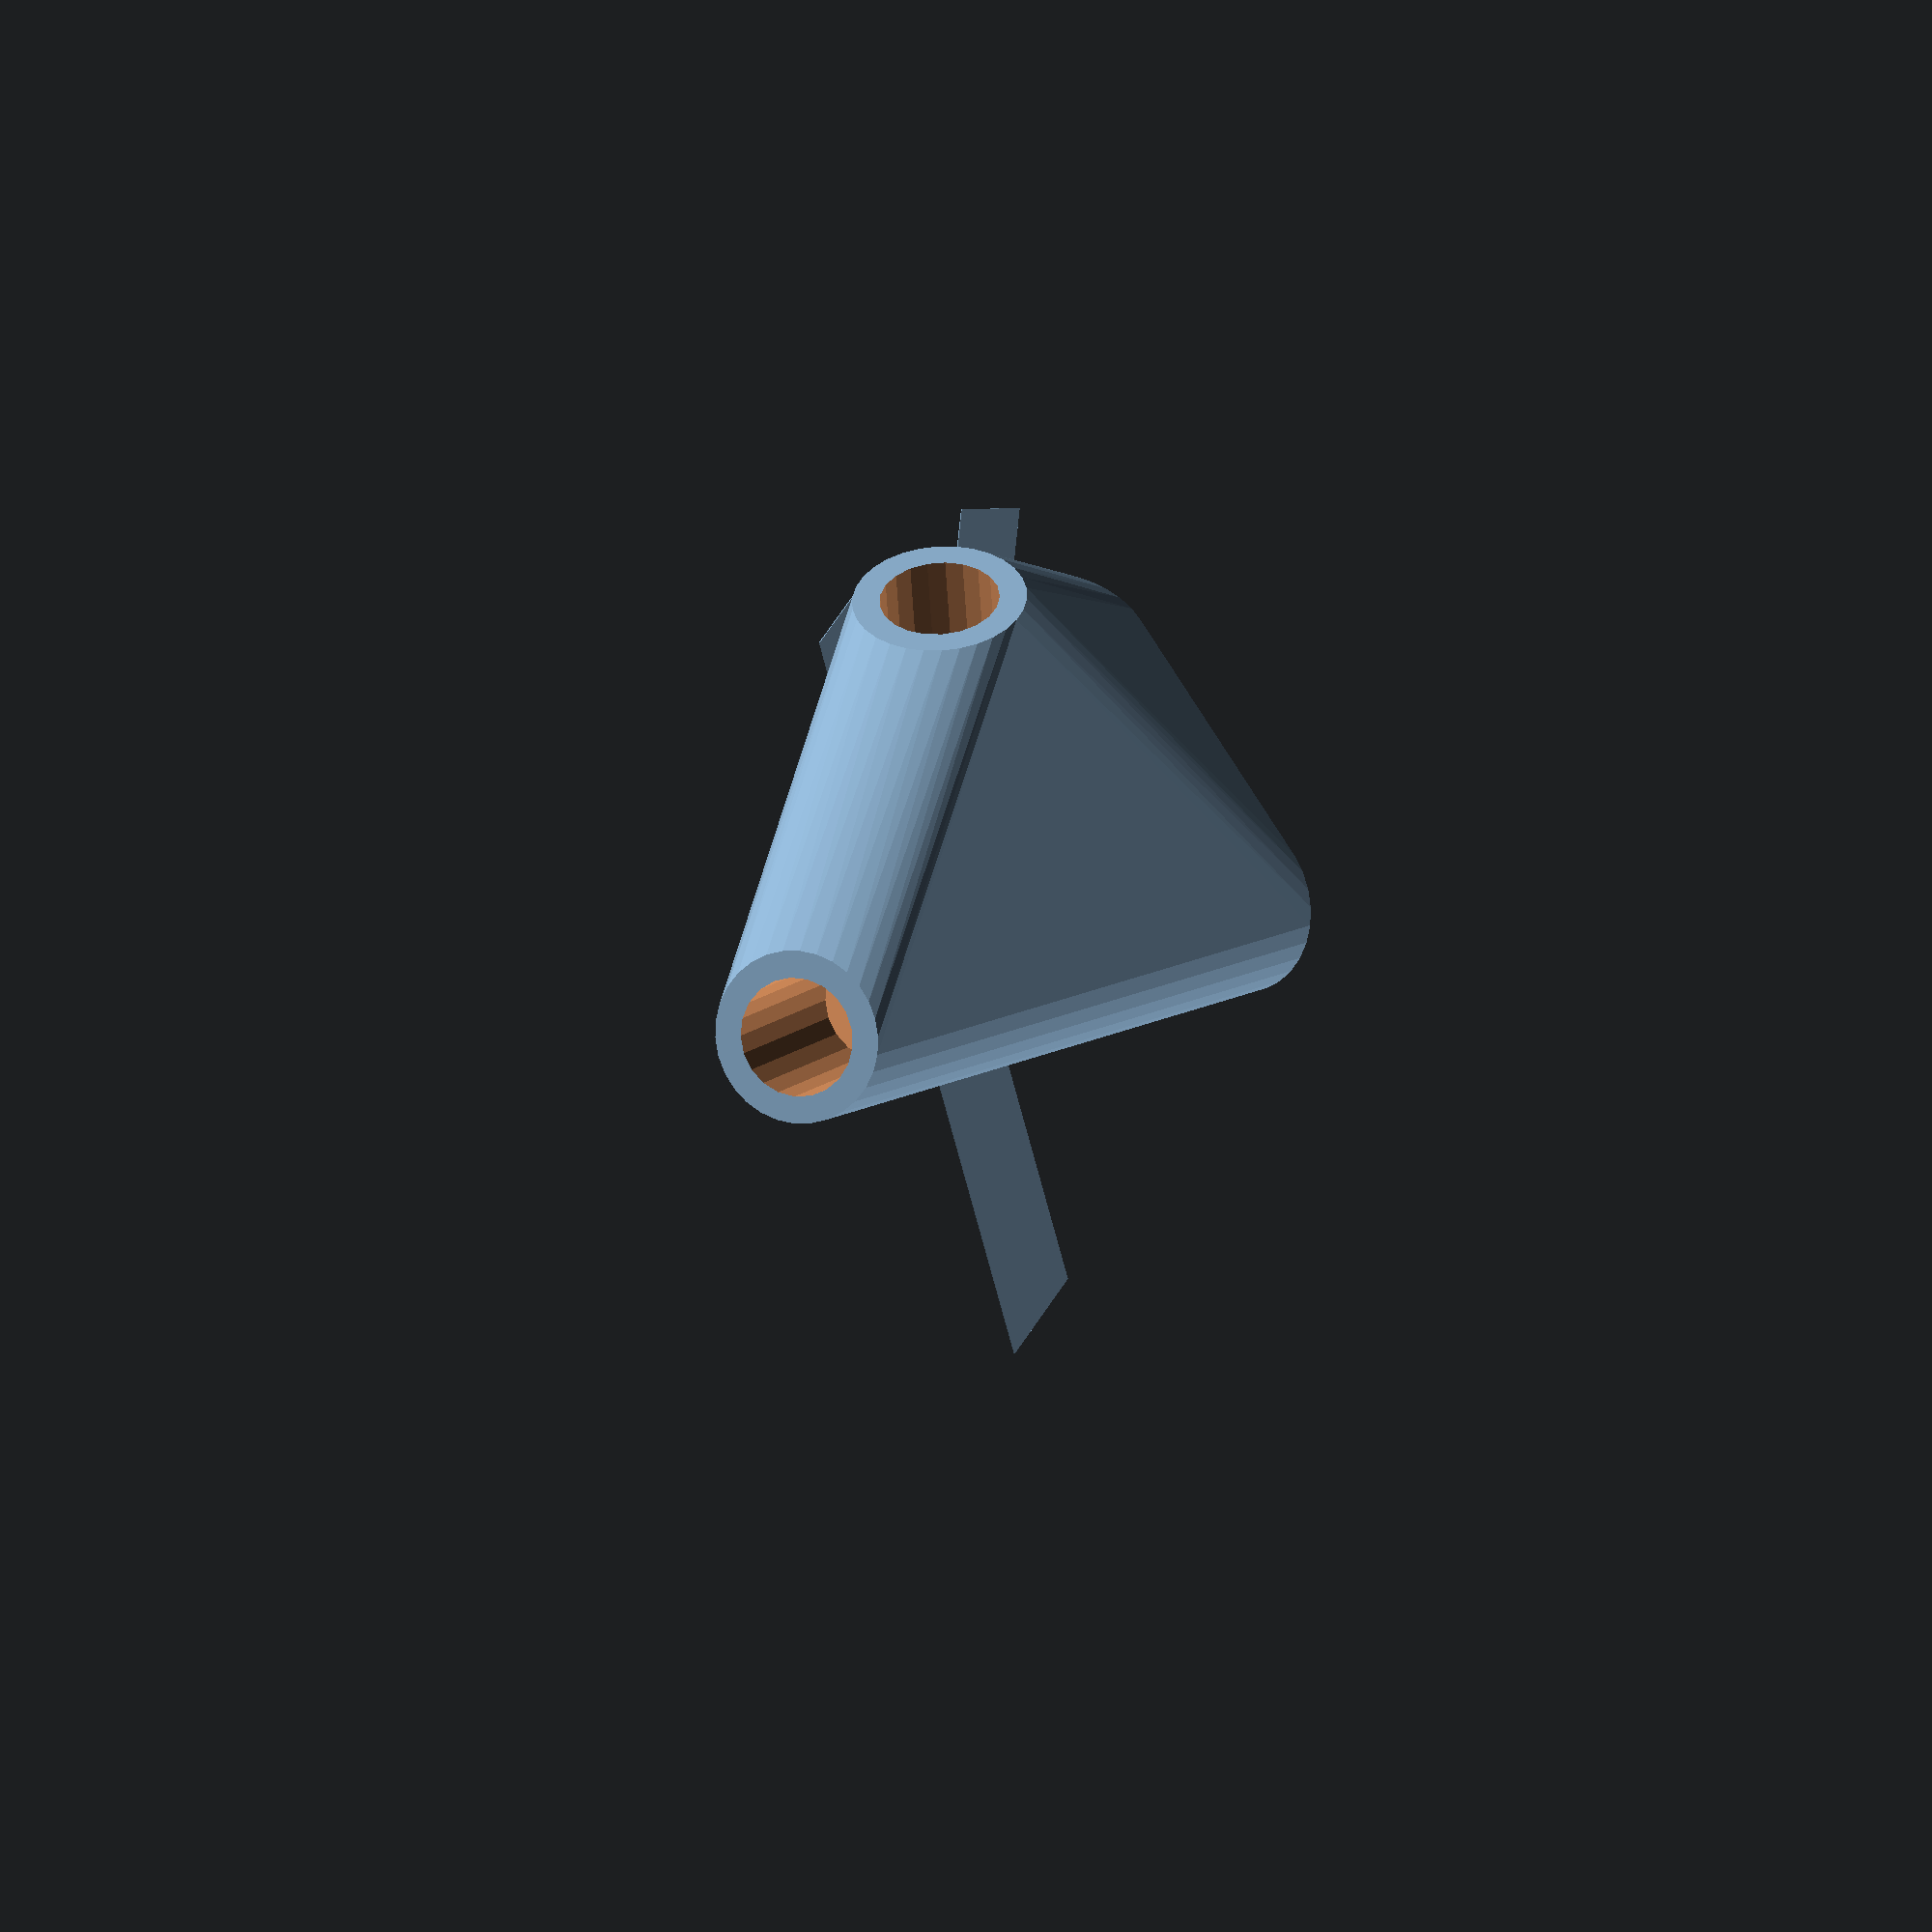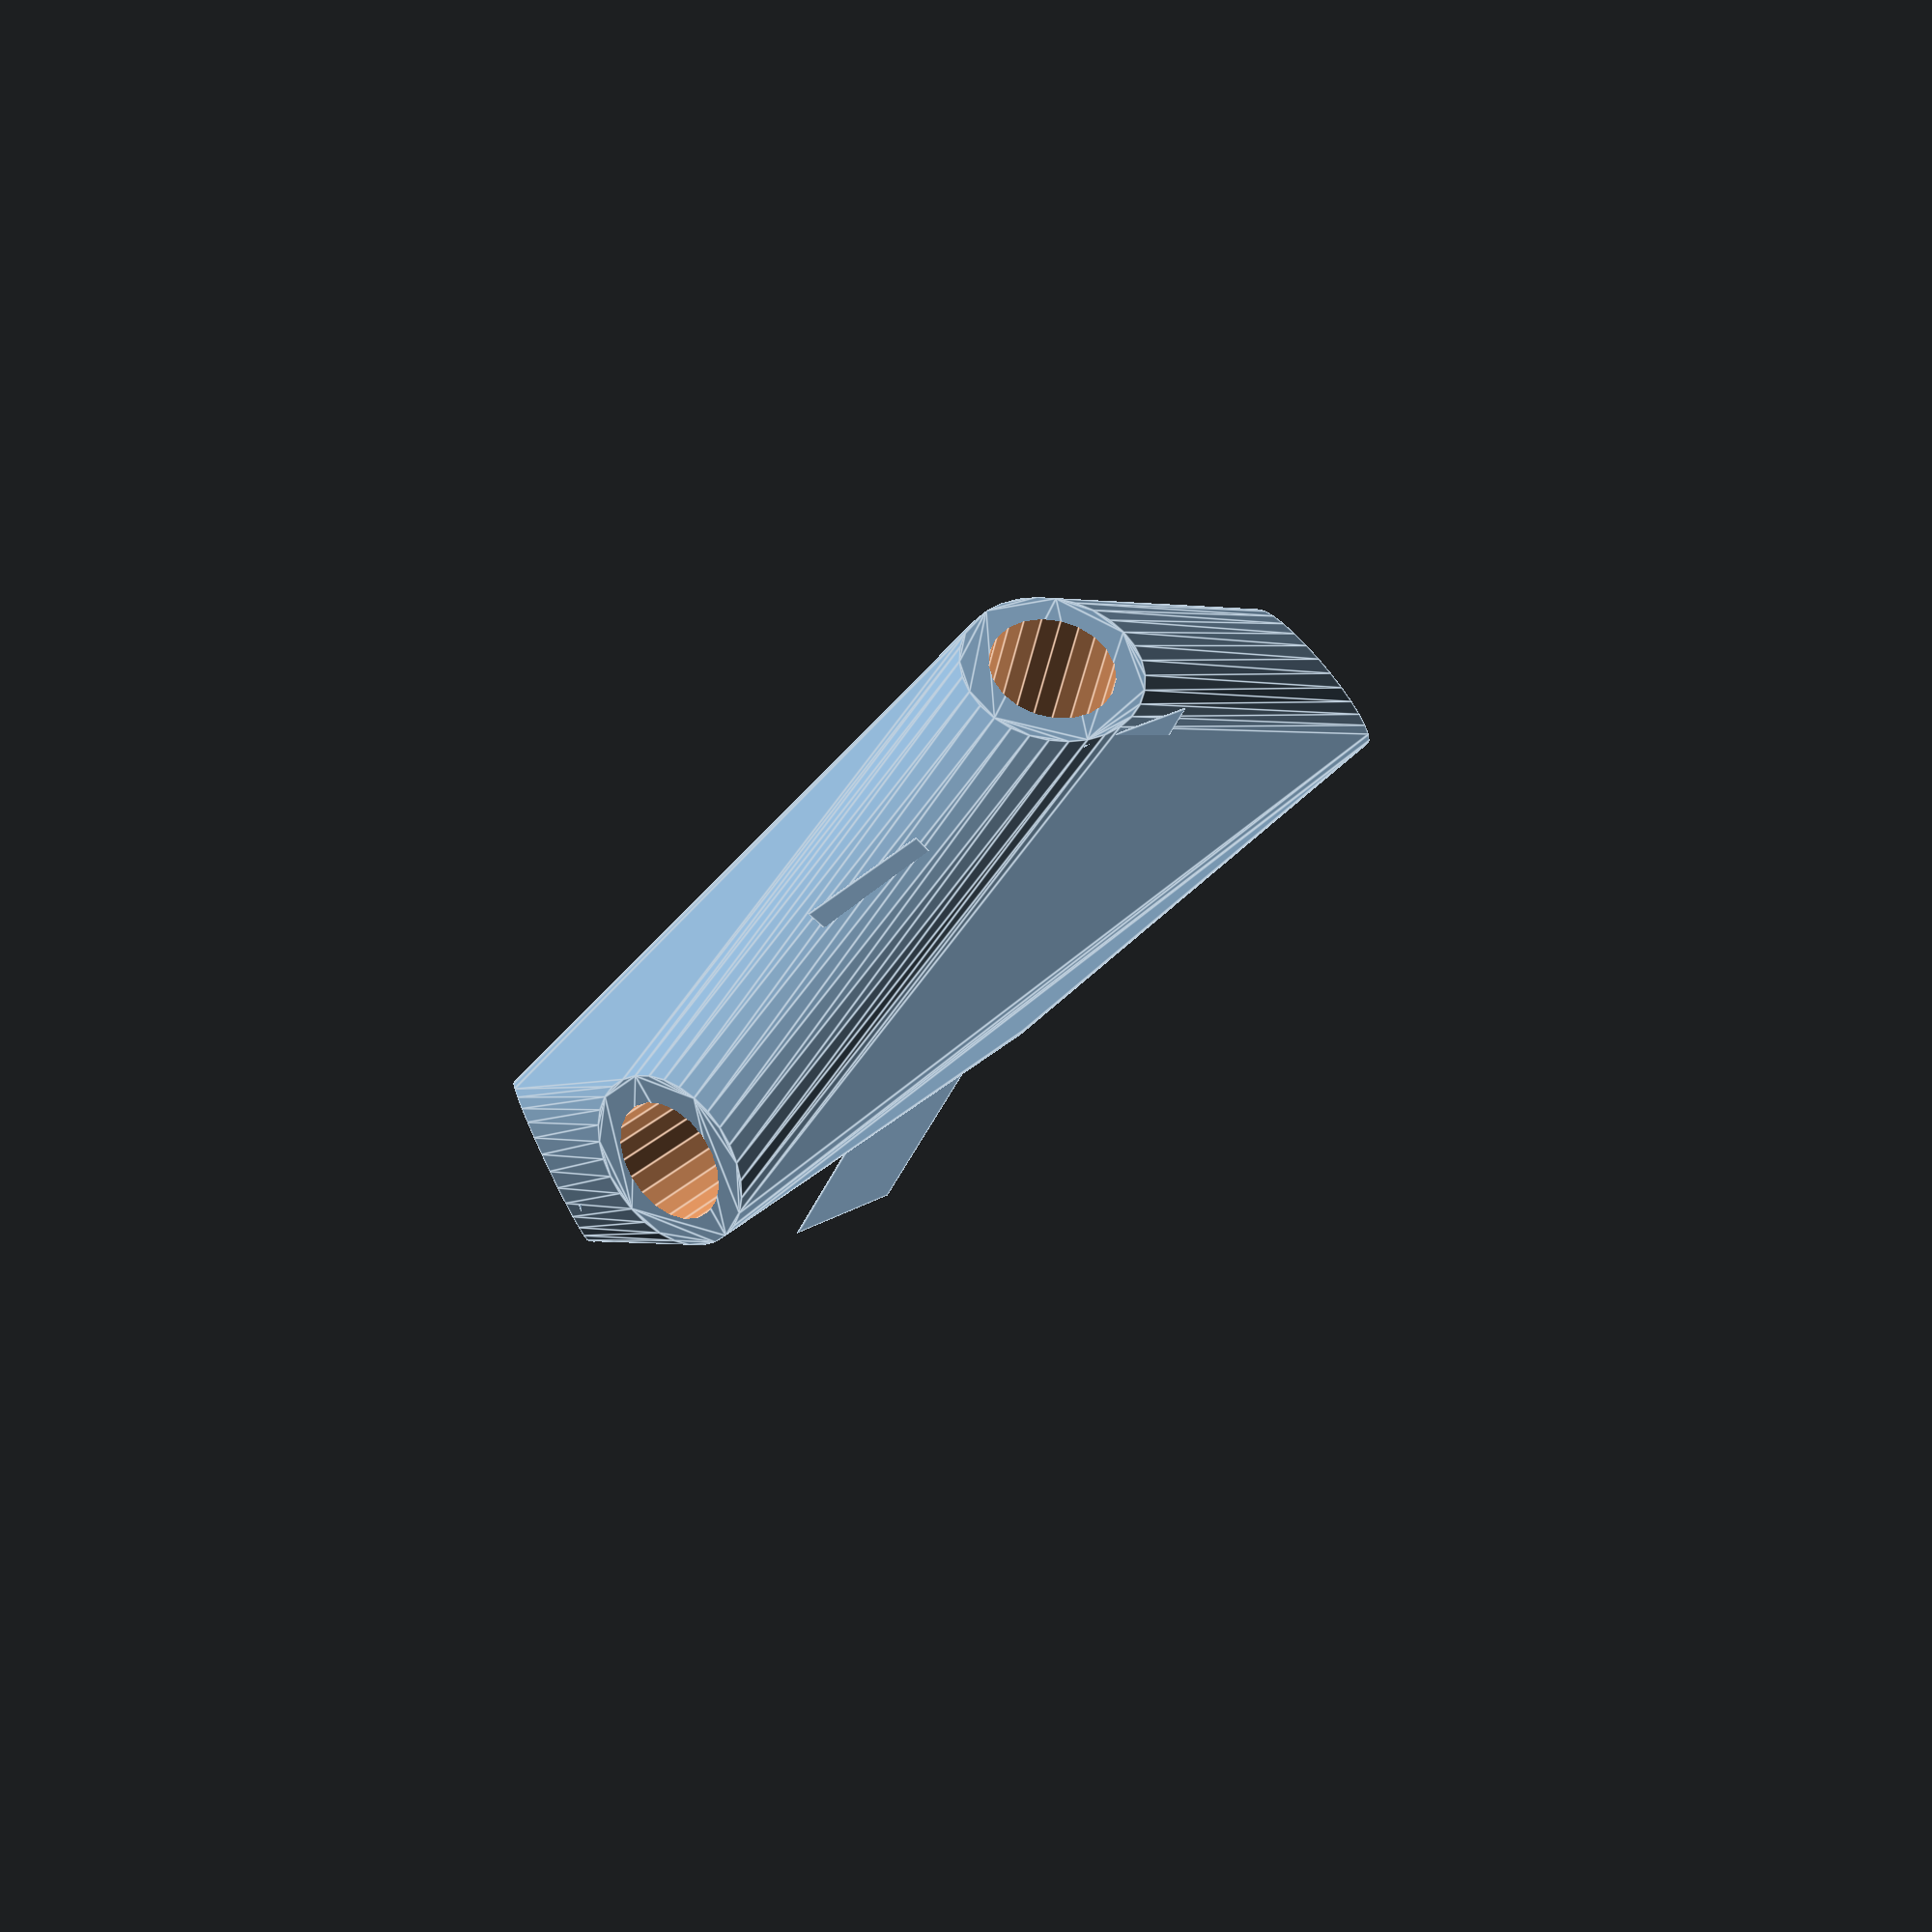
<openscad>


difference() {
	union() {
		intersection() {
			hull() {
				rotate(a = 82.4187542794, v = [-0.4904085084, 0.8614484659, -0.0000003710]) {
					cylinder(h = 50, r = 9.6000000000);
				}
				rotate(a = 82.4189264647, v = [0.5008324442, -0.8554306597, 0.0000003546]) {
					cylinder(h = 50, r = 9.6000000000);
				}
				rotate(a = 82.4188246092, v = [0.5672174994, 0.8129320968, -0.0000013801]) {
					cylinder(h = 50, r = 9.6000000000);
				}
				rotate(a = 102.4071779669, v = [0.9059019406, -0.3649354057, -0.0000005410]) {
					cylinder(h = 50, r = 9.6000000000);
				}
			}
			sphere(r = 60);
		}
		translate(v = [0, 0, -3.0180068583]) {
			union() {
				rotate(a = 150.3478462595, v = [0, 0, 1]) {
					translate(v = [0, -6.6000000000, 0]) {
						cube(size = [50, 13.2000000000, 0.1000000000]);
					}
				}
				rotate(a = -30.3478626307, v = [0, 0, 1]) {
					translate(v = [0, -6.6000000000, 0]) {
						cube(size = [50, 13.2000000000, 0.1000000000]);
					}
				}
				rotate(a = -145.0948806849, v = [0, 0, 1]) {
					translate(v = [0, -6.6000000000, 0]) {
						cube(size = [50, 13.2000000000, 0.1000000000]);
					}
				}
				rotate(a = -68.0583435291, v = [0, 0, 1]) {
					translate(v = [0, -6.6000000000, 0]) {
						cube(size = [50, 13.2000000000, 0.1000000000]);
					}
				}
			}
		}
	}
	union() {
		rotate(a = 82.4187542794, v = [-0.4904085084, 0.8614484659, -0.0000003710]) {
			translate(v = [0, 0, 25]) {
				cylinder(h = 100, r = 6.6000000000);
			}
		}
		rotate(a = 82.4189264647, v = [0.5008324442, -0.8554306597, 0.0000003546]) {
			translate(v = [0, 0, 25]) {
				cylinder(h = 100, r = 6.6000000000);
			}
		}
		rotate(a = 82.4188246092, v = [0.5672174994, 0.8129320968, -0.0000013801]) {
			translate(v = [0, 0, 25]) {
				cylinder(h = 100, r = 6.6000000000);
			}
		}
		rotate(a = 102.4071779669, v = [0.9059019406, -0.3649354057, -0.0000005410]) {
			translate(v = [0, 0, 25]) {
				cylinder(h = 100, r = 6.6000000000);
			}
		}
	}
}
</openscad>
<views>
elev=165.4 azim=34.3 roll=240.6 proj=o view=wireframe
elev=112.2 azim=38.2 roll=31.8 proj=p view=edges
</views>
